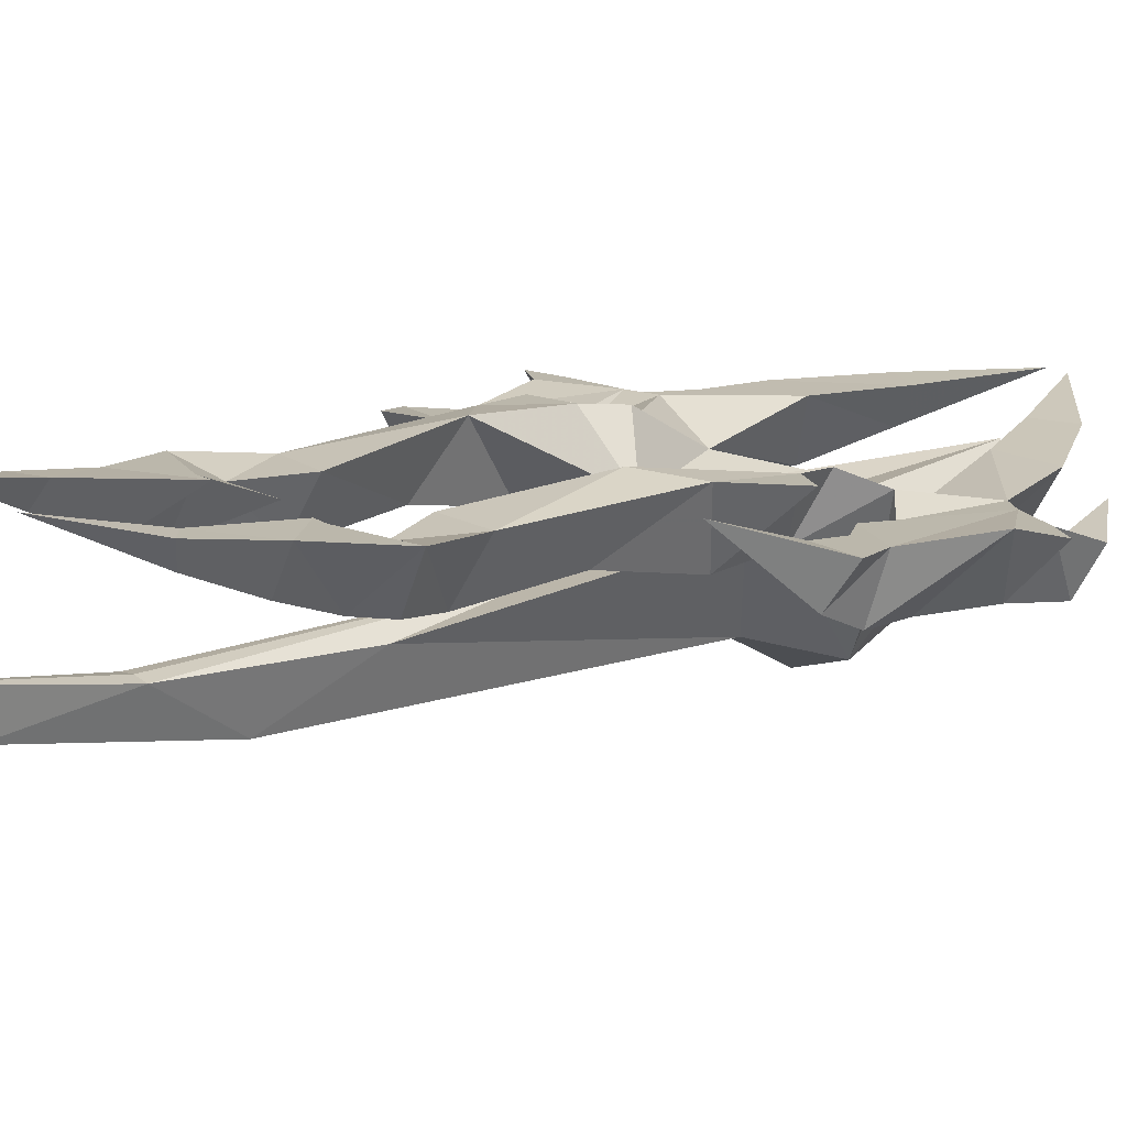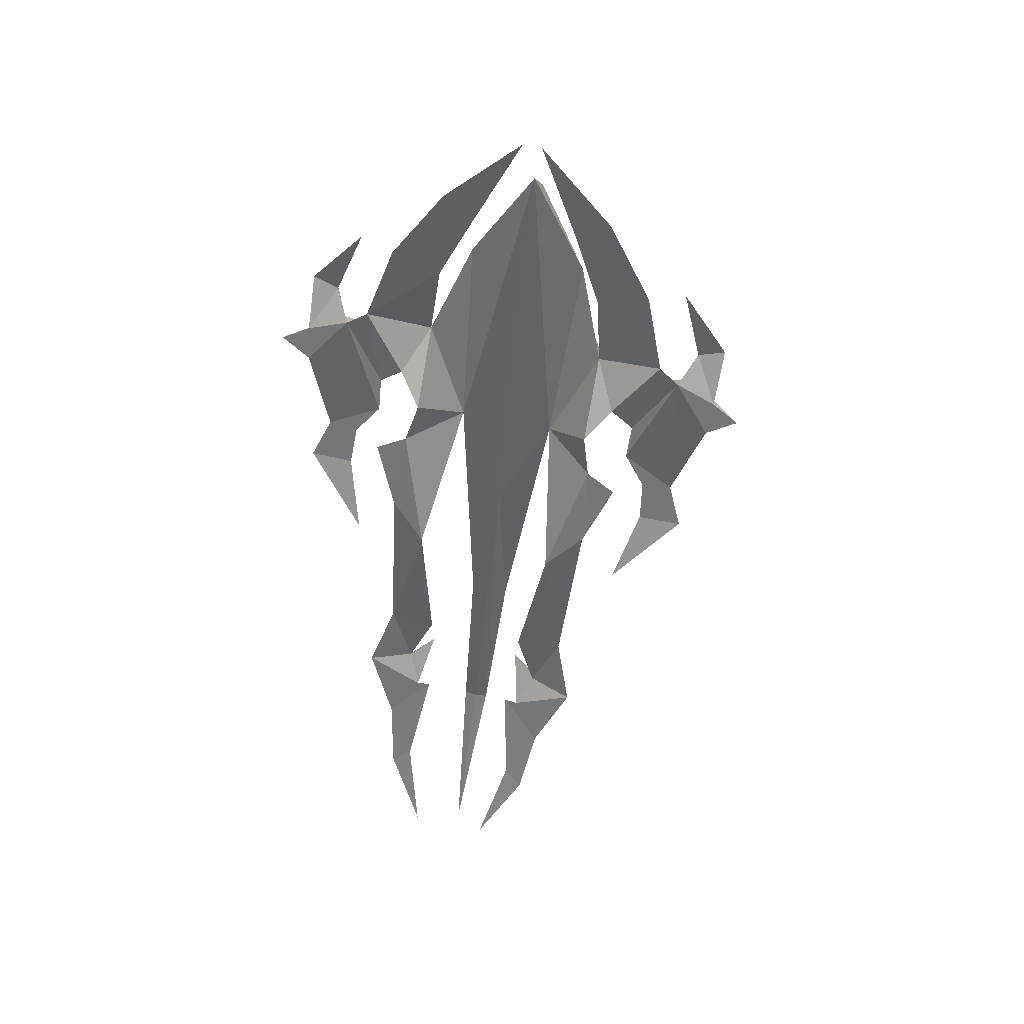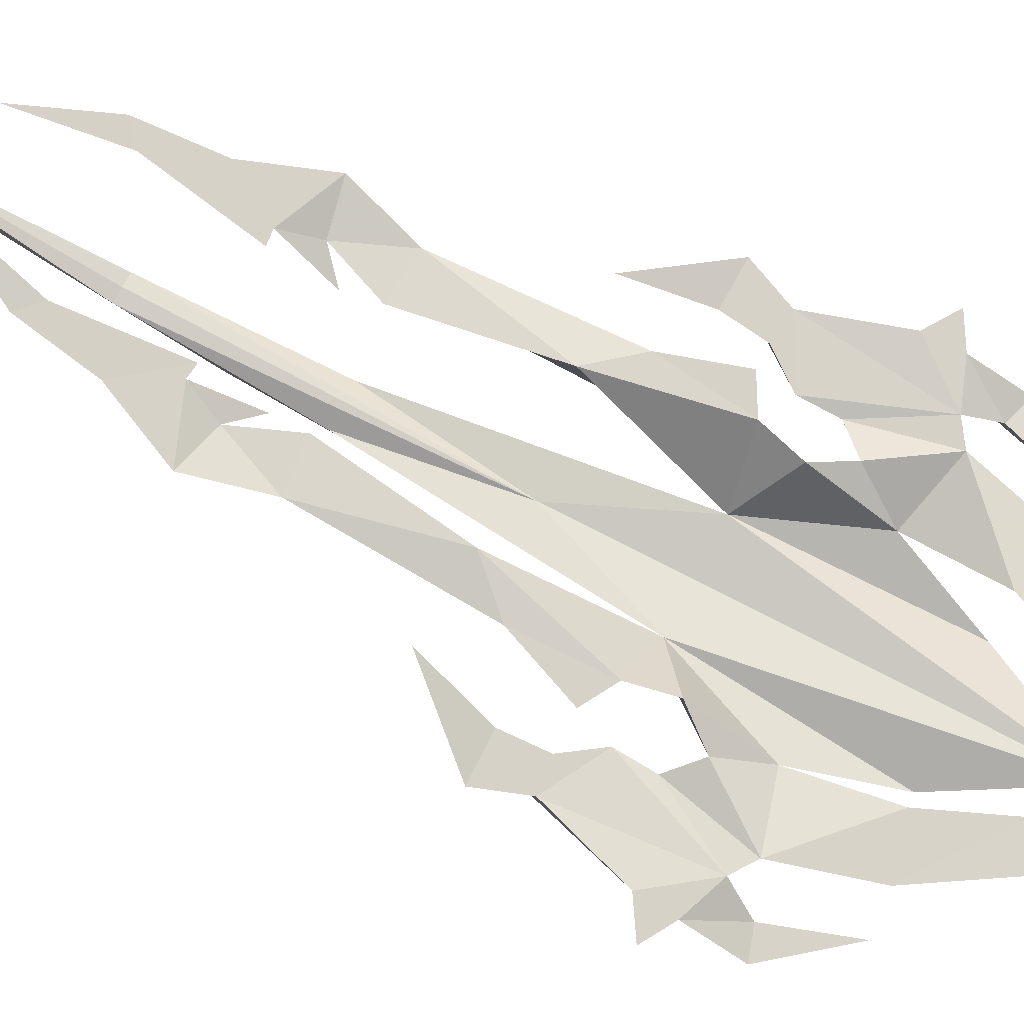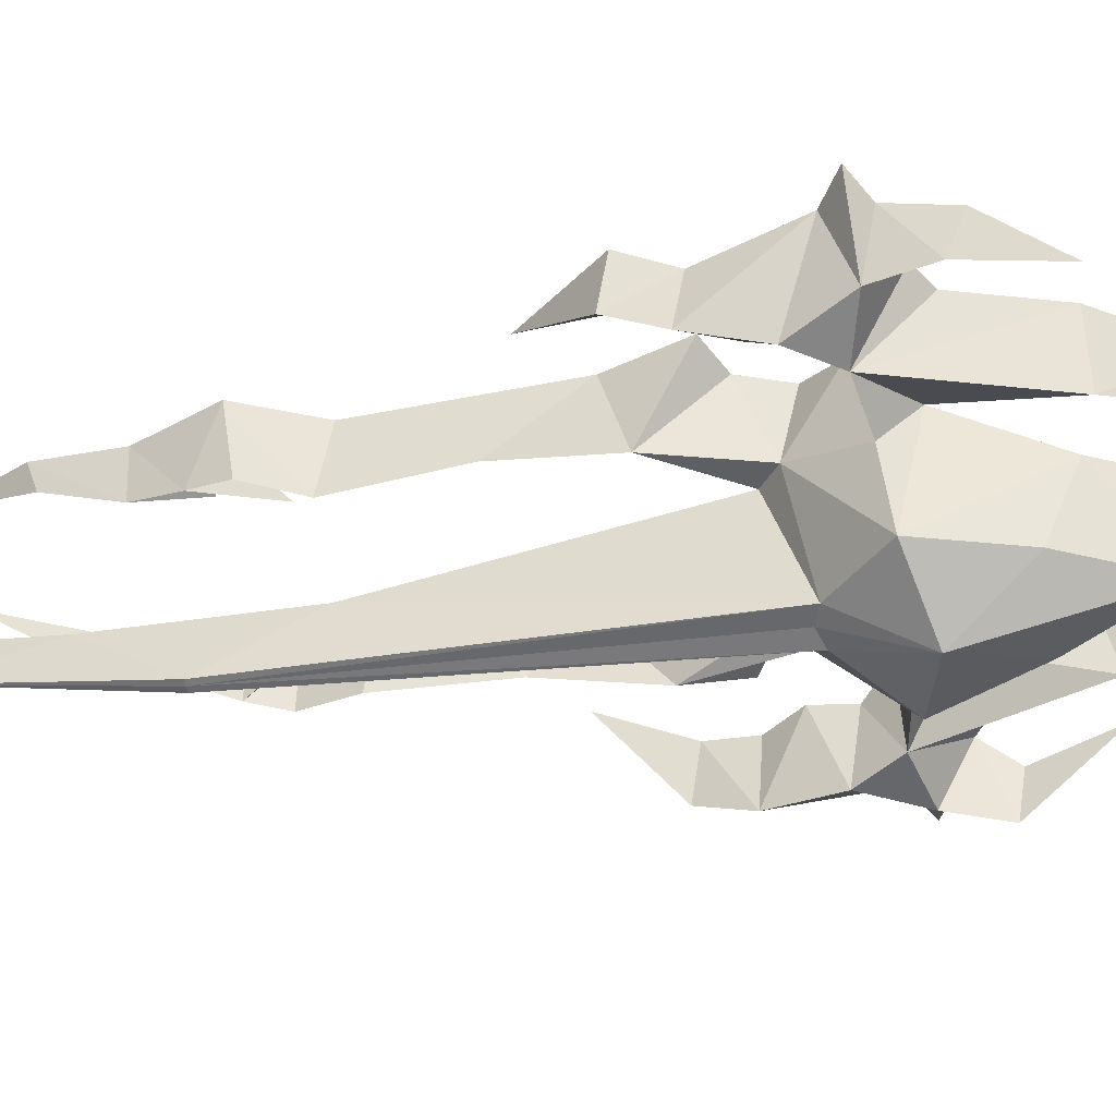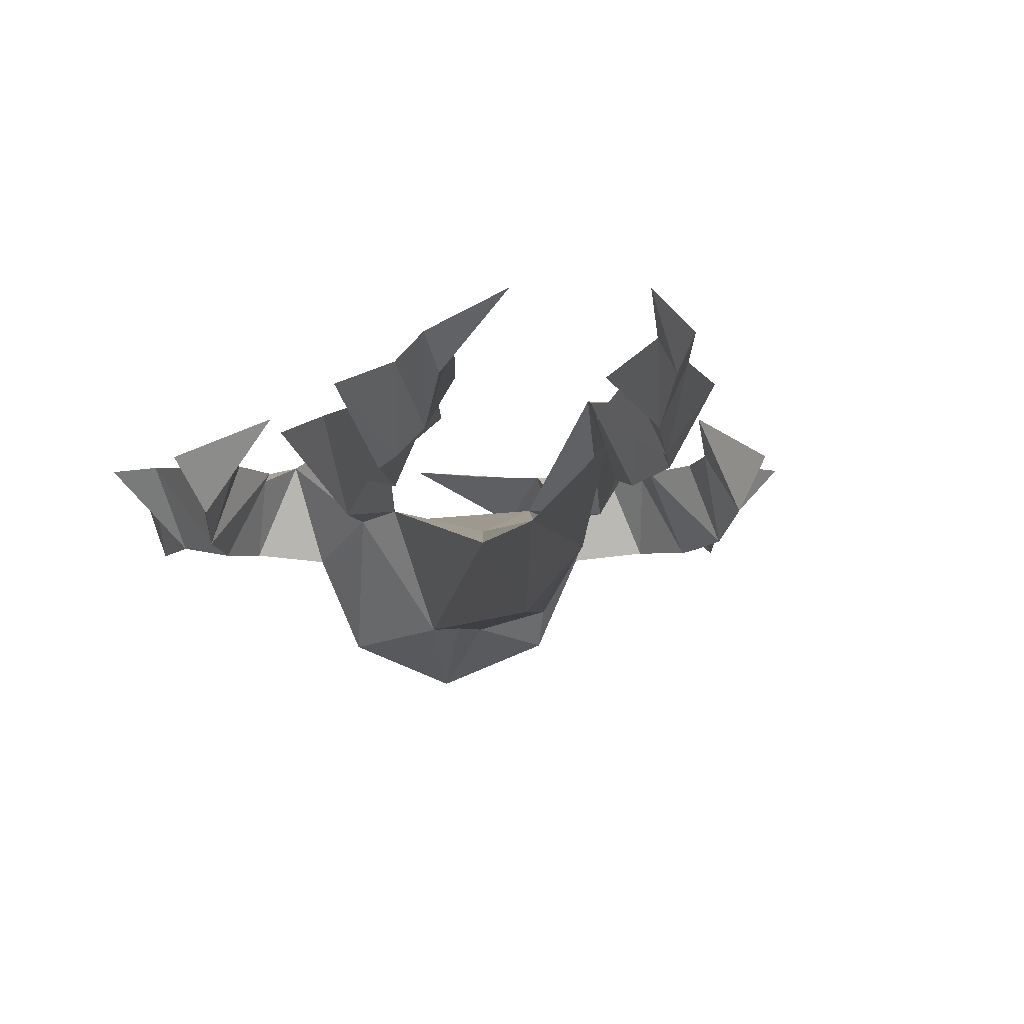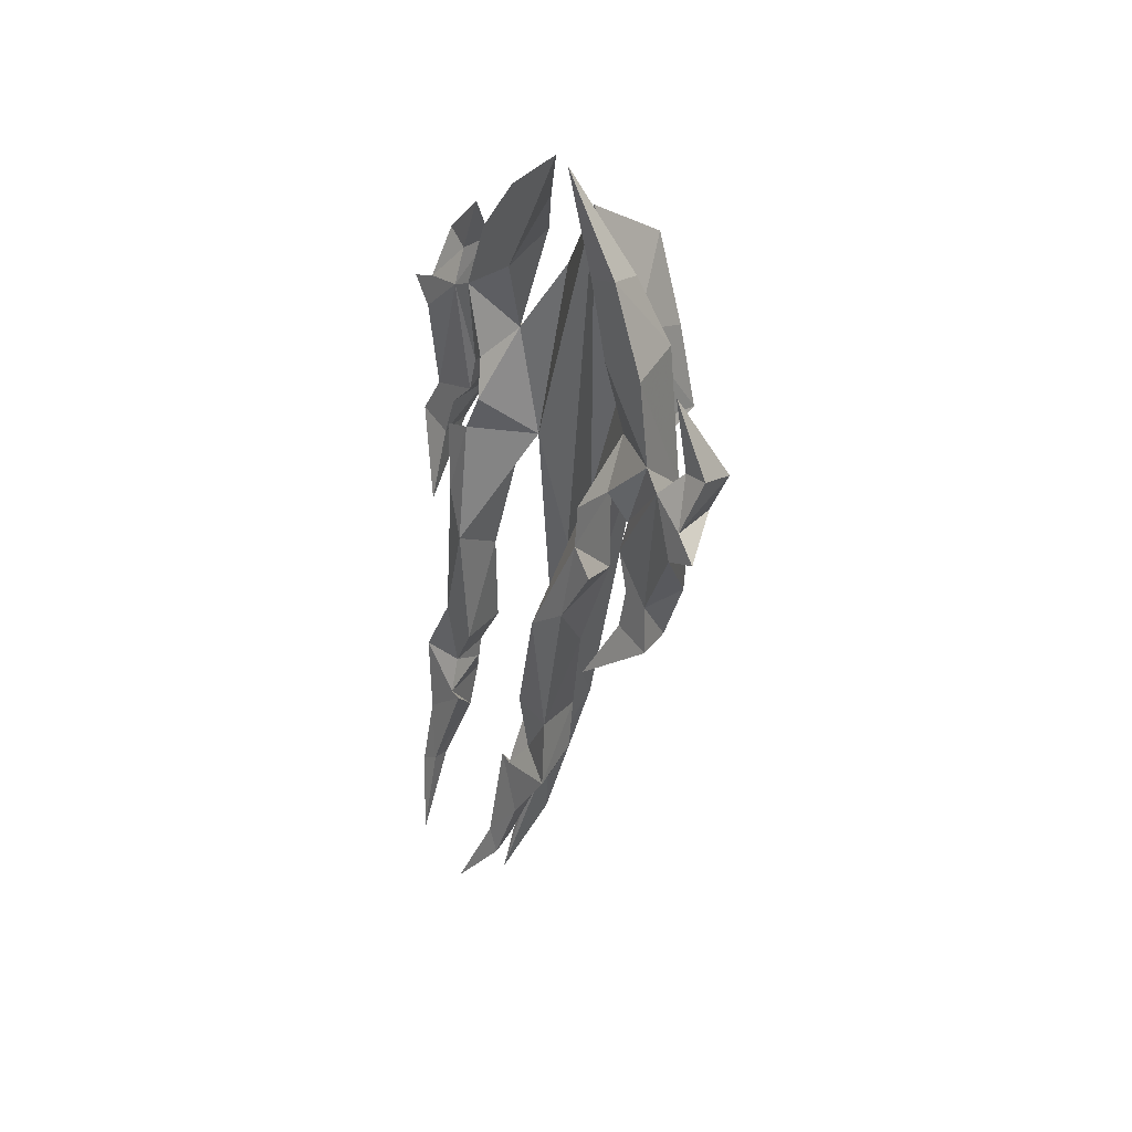
<metadata>
{"format":"obj","ext":"obj","renderer":"f3d","projection":"perspective","resolution":1024,"background":"white","views":[{"elev":19.6,"azim":-138.0,"up":"+Y"},{"elev":41.8,"azim":-169.1,"up":"+Z"},{"elev":73.1,"azim":-67.5,"up":"+Y"},{"elev":-56.7,"azim":-85.0,"up":"+Y"},{"elev":1.5,"azim":167.2,"up":"+Y"},{"elev":40.8,"azim":-123.1,"up":"+Z"}]}
</metadata>
<code>
g common_RightHandItem_12070
v -3.333 -3.936 3.853
v -5.548 -3.39 7.244
v -5.389 -5.918 5.421
v -3.849 -6.054 2.785
v -2.733 -6.236 0.1353
v -2.038 -2.942 1.097
v -2.471 -3.176 -1.916
v -4.206 -5.737 -1.658
v -3.12 -2.917 -2.492
v -4.956 -7.185 0.4718
v -4.749 -5.693 -1.898
v -3.646 -4.596 -14.5
v -3.475 -4.589 -14.47
v -3.27 -3.334 -11.38
v -3.012 -2.726 -16.94
v -3.129 -3.084 -20.41
v -1.875 1.53 -20.05
v -0.8063 0.8134 -17.57
v -1.138 0.04713 -17.37
v -1.278 -0.9753 -15.34
v -0.7053 0.2973 -15.21
v -1.003 -1.513 -13.94
v -1.459 -2.169 -11.29
v -0.7688 -0.4941 -10.71
v -1.527 -2.108 -7.865
v 0.4099 -0.7885 -6.657
v 2.211 -1.631 -4.173
v 1.558 -2.869 -4.623
v 0.6063 -3.96 -1.288
v 2.154 -1.922 -0.05201
v 1.377 -3.857 0.5039
v 2.121 -2.121 1.078
v 1.663 -4.098 2.164
v 2.013 -2.865 2.777
v 1.541 -1.878 -2.824
v 1.254 -3.613 -3.204
v -1.165 -1.946 -0.2024
v -0.3253 -2.241 -0.9235
v -0.3022 -4.01 -0.09049
v -0.9823 -0.7101 -5.239
v -0.3724 -1.089 -3.03
v -1.621 -2.931 -4.722
v -1.945 -4.128 4.343
v -0.9432 -2.33 4.475
v -2.746 -2.311 6.904
v -3.172 -3.427 6.379
v -5.387 -2.184 9.195
v 0.04894 -2.289 1.851
v 0.8002 -1.626 -4.326
v 0.5805 -1.859 -3.02
v -0.2572 -2.039 -2.066
v 0.7637 -2.207 1.447
v 1.173 -2.816 2.424
v 0.2055 -2.783 4.678
v 3.068 -2.028 0.6313
v -1.477 0.7166 -17.08
v -2.198 0.02176 -13.78
v -1.754 0.0299 -13.78
v -2.268 -0.782 -12.06
v -1.411 -0.4463 -12.71
v -2.282 -0.4691 -10.99
v 0.07311 -0.1001 -12.88
v -2.035 -0.3937 -6.588
v -1.401 -1.185 -2.571
v -1.832 -1.418 -1.285
v -0.8367 -1.784 -12.83
v -3.774 -2.266 6.207
v -2.562 -2.246 3.917
v -1.844 -4.185 0.05927
v -3.12 -2.917 -2.492
v -1.832 -1.418 -1.285
v -1.401 -1.185 -2.571
v -3.333 -3.936 3.853
v -5.548 -3.39 7.244
v -1.165 -1.946 -0.2024
v 0.04894 -2.289 1.851
v -0.3253 -2.241 -0.9235
v 0.8002 -1.626 -4.326
v 2.211 -1.631 -4.173
v 0.4099 -0.7885 -6.657
v 2.154 -1.922 -0.05201
v 2.121 -2.121 1.078
v 3.068 -2.028 0.6313
v 1.173 -2.816 2.424
v 2.013 -2.865 2.777
v 0.7637 -2.207 1.447
v 0.2055 -2.783 4.678
v 1.541 -1.878 -2.824
v 0.5805 -1.859 -3.02
v -0.2572 -2.039 -2.066
v -0.9823 -0.7101 -5.239
v -0.3724 -1.089 -3.03
v -1.477 0.7166 -17.08
v -0.8063 0.8134 -17.57
v -1.875 1.53 -20.05
v -2.035 -0.3937 -6.588
v -2.038 -2.942 1.097
v -2.746 -2.311 6.904
v -3.774 -2.266 6.207
v -5.387 -2.184 9.195
v -0.9432 -2.33 4.475
v -2.562 -2.246 3.917
v -0.7688 -0.4941 -10.71
v -2.282 -0.4691 -10.99
v -1.411 -0.4463 -12.71
v 0.07311 -0.1001 -12.88
v -1.754 0.0299 -13.78
v -0.7053 0.2973 -15.21
v -2.198 0.02176 -13.78
v -4.345 -3.261 -6.514
v -3.43 -2.659 -16.97
v -3.012 -2.726 -16.94
v -2.904 -1.268 -22.98
v -2.268 -0.782 -12.06
v -2.904 -1.268 -22.98
v -3.27 -3.334 -11.38
v -7.141 -3.936 3.52
v -6.447 -6.054 2.558
v -7.086 -6.236 -0.2455
v -7.938 -2.942 0.5805
v -6.988 -3.176 -2.311
v -6.25 -2.917 -2.766
v -5.324 -5.737 -1.756
v -3.82 -4.589 -14.5
v -4.559 -3.334 -11.49
v -3.847 -2.726 -17.01
v -4.426 1.53 -20.28
v -5.617 0.04713 -17.76
v -5.909 0.8134 -18.02
v -5.832 -0.9753 -15.74
v -6.345 -1.513 -14.41
v -6.418 0.2973 -15.71
v -6.356 -2.169 -11.72
v -6.885 -2.108 -8.333
v -7.137 -0.4941 -11.27
v -9.002 -0.7885 -7.48
v -10.49 -2.869 -5.677
v -11.21 -1.631 -5.347
v -10.13 -3.96 -2.227
v -11.2 -3.857 -0.5963
v -11.87 -1.922 -1.279
v -12.03 -2.121 -0.1596
v -11.77 -4.098 0.9885
v -12.22 -2.865 1.532
v -10.78 -1.878 -3.902
v -10.43 -3.613 -4.226
v -8.572 -1.946 -0.8505
v -9.441 -4.01 -0.89
v -9.274 -2.241 -1.706
v -7.877 -0.7101 -5.843
v -7.338 -2.931 -5.222
v -8.862 -1.089 -3.773
v -8.593 -4.128 3.761
v -7.738 -3.427 5.98
v -8.25 -2.311 6.423
v -9.603 -2.33 3.718
v -5.988 -2.184 9.143
v -10.12 -2.289 0.9612
v -9.791 -1.626 -5.252
v -9.802 -1.859 -3.928
v -9.142 -2.039 -2.843
v -10.76 -2.206 0.4388
v -11.33 -2.816 1.33
v -10.77 -2.783 3.718
v -12.89 -2.028 -0.7646
v -5.335 0.7166 -17.42
v -5.198 0.02176 -14.04
v -5.634 0.02991 -14.12
v -5.427 -0.782 -12.34
v -6.157 -0.4463 -13.13
v -5.599 -0.4691 -11.28
v -7.589 -0.1001 -13.55
v -6.606 -0.3937 -6.988
v -7.928 -1.185 -3.142
v -7.727 -1.418 -1.8
v -6.702 -1.784 -13.34
v -7.115 -2.266 5.915
v -7.912 -2.246 3.449
v -7.949 -4.185 -0.4749
v -6.25 -2.917 -2.766
v -7.928 -1.185 -3.142
v -7.727 -1.418 -1.8
v -7.141 -3.936 3.52
v -8.572 -1.946 -0.8505
v -10.12 -2.289 0.9612
v -7.938 -2.942 0.5805
v -9.791 -1.626 -5.252
v -9.002 -0.7885 -7.48
v -11.21 -1.631 -5.347
v -11.87 -1.922 -1.279
v -12.89 -2.028 -0.7646
v -12.03 -2.121 -0.1596
v -11.33 -2.816 1.33
v -10.76 -2.206 0.4388
v -12.22 -2.865 1.532
v -10.77 -2.783 3.718
v -10.78 -1.878 -3.902
v -9.142 -2.039 -2.843
v -9.802 -1.859 -3.928
v -9.274 -2.241 -1.706
v -7.877 -0.7101 -5.843
v -8.862 -1.089 -3.773
v -5.335 0.7166 -17.42
v -4.426 1.53 -20.28
v -5.909 0.8134 -18.02
v -6.606 -0.3937 -6.988
v -8.25 -2.311 6.423
v -5.988 -2.184 9.143
v -7.115 -2.266 5.915
v -7.912 -2.246 3.449
v -9.603 -2.33 3.718
v -7.137 -0.4941 -11.27
v -5.599 -0.4691 -11.28
v -6.157 -0.4463 -13.13
v -7.589 -0.1001 -13.55
v -5.634 0.02991 -14.12
v -6.418 0.2973 -15.71
v -5.198 0.02176 -14.04
v -3.847 -2.726 -17.01
v -5.427 -0.782 -12.34
v -4.559 -3.334 -11.49
f 1 2 3
f 3 4 1
f 5 6 1
f 1 4 5
f 7 8 9
f 10 8 5
f 5 4 10
f 8 11 12
f 12 13 8
f 14 13 15
f 15 13 16
f 11 8 10
f 10 4 3
f 9 8 14
f 16 13 12
f 14 8 13
f 17 18 19
f 20 21 22
f 23 24 25
f 26 27 28
f 29 30 31
f 32 33 31
f 32 34 33
f 28 27 35
f 28 35 36
f 36 30 29
f 37 38 39
f 40 41 42
f 43 44 45
f 45 46 43
f 45 47 46
f 44 43 39
f 39 48 44
f 26 28 49
f 36 50 49
f 49 28 36
f 36 29 51
f 38 51 29
f 39 52 48
f 52 31 33
f 33 53 52
f 54 53 33
f 34 54 33
f 30 55 31
f 55 32 31
f 31 52 39
f 39 29 31
f 39 38 29
f 18 21 20
f 20 19 18
f 17 19 56
f 57 20 58
f 59 58 22
f 60 23 61
f 59 22 60
f 62 24 23
f 56 20 57
f 20 56 19
f 61 23 25
f 63 25 42
f 7 42 64
f 41 64 42
f 7 64 65
f 61 25 63
f 24 40 25
f 9 42 7
f 21 62 22
f 60 66 23
f 20 22 58
f 62 23 66
f 67 46 47
f 46 67 68
f 68 43 46
f 43 68 6
f 37 39 69
f 39 43 6
f 39 6 69
f 37 69 7
f 7 65 37
f 25 40 42
f 9 63 42
f 50 36 51
f 36 35 30
f 6 5 69
f 5 7 69
f 5 8 7
f 62 66 22
f 22 66 60
f 70 71 72
f 73 70 74
f 75 76 77
f 78 79 80
f 81 82 83
f 84 85 82
f 82 86 84
f 85 84 87
f 88 89 90
f 90 86 88
f 86 90 77
f 77 76 86
f 79 78 89
f 89 88 79
f 91 72 92
f 93 94 95
f 70 72 96
f 70 97 71
f 98 99 100
f 99 98 101
f 101 102 99
f 102 101 76
f 76 97 102
f 71 97 75
f 103 104 96
f 96 91 103
f 105 103 106
f 107 106 108
f 109 108 93
f 74 70 110
f 111 112 113
f 88 86 81
f 107 114 105
f 105 106 107
f 107 108 109
f 93 108 94
f 104 103 105
f 15 16 115
f 81 86 82
f 110 70 116
f 112 111 110
f 110 116 112
f 73 97 70
f 96 72 91
f 117 118 3
f 3 2 117
f 119 118 117
f 117 120 119
f 121 122 123
f 10 119 123
f 119 10 118
f 123 124 12
f 12 11 123
f 125 126 124
f 126 16 124
f 11 10 123
f 10 3 118
f 122 125 123
f 16 12 124
f 125 124 123
f 127 128 129
f 130 131 132
f 133 134 135
f 136 137 138
f 139 140 141
f 142 140 143
f 142 143 144
f 137 145 138
f 137 146 145
f 146 139 141
f 147 148 149
f 150 151 152
f 153 154 155
f 155 156 153
f 155 154 157
f 156 158 148
f 148 153 156
f 136 159 137
f 146 137 159
f 159 160 146
f 146 161 139
f 149 139 161
f 148 158 162
f 162 163 143
f 143 140 162
f 164 143 163
f 144 143 164
f 141 140 165
f 165 140 142
f 140 139 148
f 148 162 140
f 148 139 149
f 129 128 130
f 130 132 129
f 127 166 128
f 167 168 130
f 169 131 168
f 170 171 133
f 169 170 131
f 172 133 135
f 166 167 130
f 130 128 166
f 171 134 133
f 173 151 134
f 121 174 151
f 152 151 174
f 121 175 174
f 171 173 134
f 135 134 150
f 122 121 151
f 132 131 172
f 170 133 176
f 130 168 131
f 172 176 133
f 177 157 154
f 154 153 178
f 178 177 154
f 153 120 178
f 147 179 148
f 148 120 153
f 148 179 120
f 147 175 121
f 121 179 147
f 134 151 150
f 122 151 173
f 160 161 146
f 146 141 145
f 120 179 119
f 119 179 121
f 119 121 123
f 172 131 176
f 131 170 176
f 180 181 182
f 183 74 180
f 184 185 186
f 187 188 189
f 190 191 192
f 193 194 192
f 192 195 193
f 195 196 193
f 197 194 198
f 198 199 197
f 194 185 200
f 200 198 194
f 189 197 199
f 199 187 189
f 201 202 181
f 203 204 205
f 180 206 181
f 180 182 186
f 207 208 209
f 209 210 211
f 211 207 209
f 210 186 185
f 185 211 210
f 182 184 186
f 212 201 206
f 206 213 212
f 214 215 212
f 216 217 215
f 218 203 217
f 74 110 180
f 111 113 219
f 197 190 194
f 216 215 214
f 214 220 216
f 216 218 217
f 203 205 217
f 213 214 212
f 126 115 16
f 190 192 194
f 110 221 180
f 219 221 110
f 110 111 219
f 183 180 186
f 206 201 181
f 184 200 185
f 75 97 76

</code>
